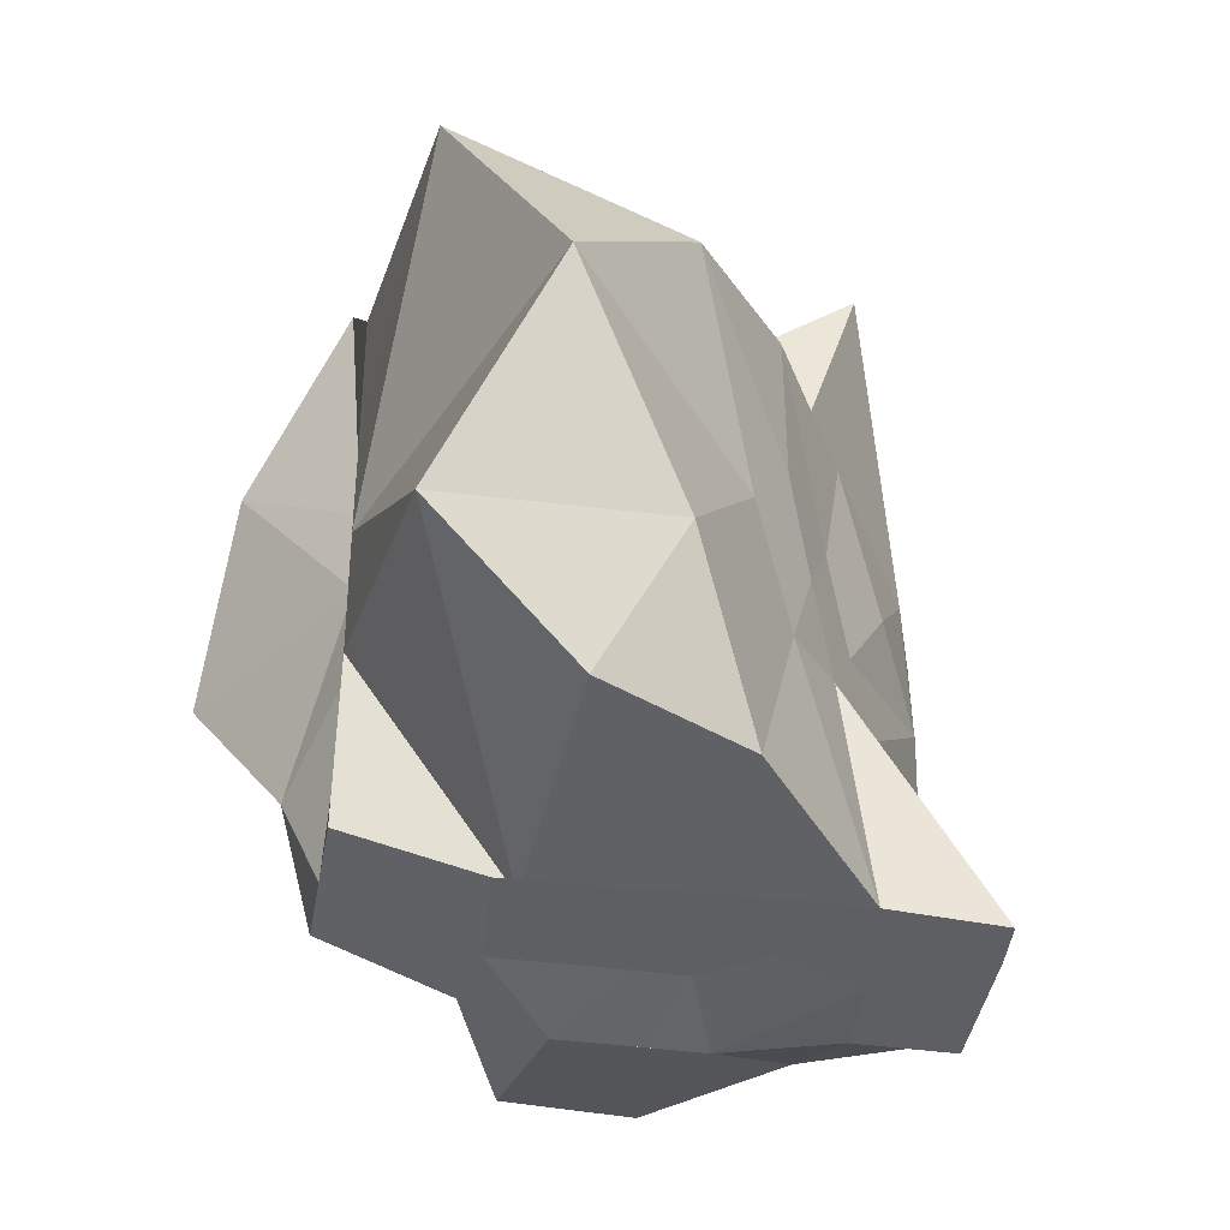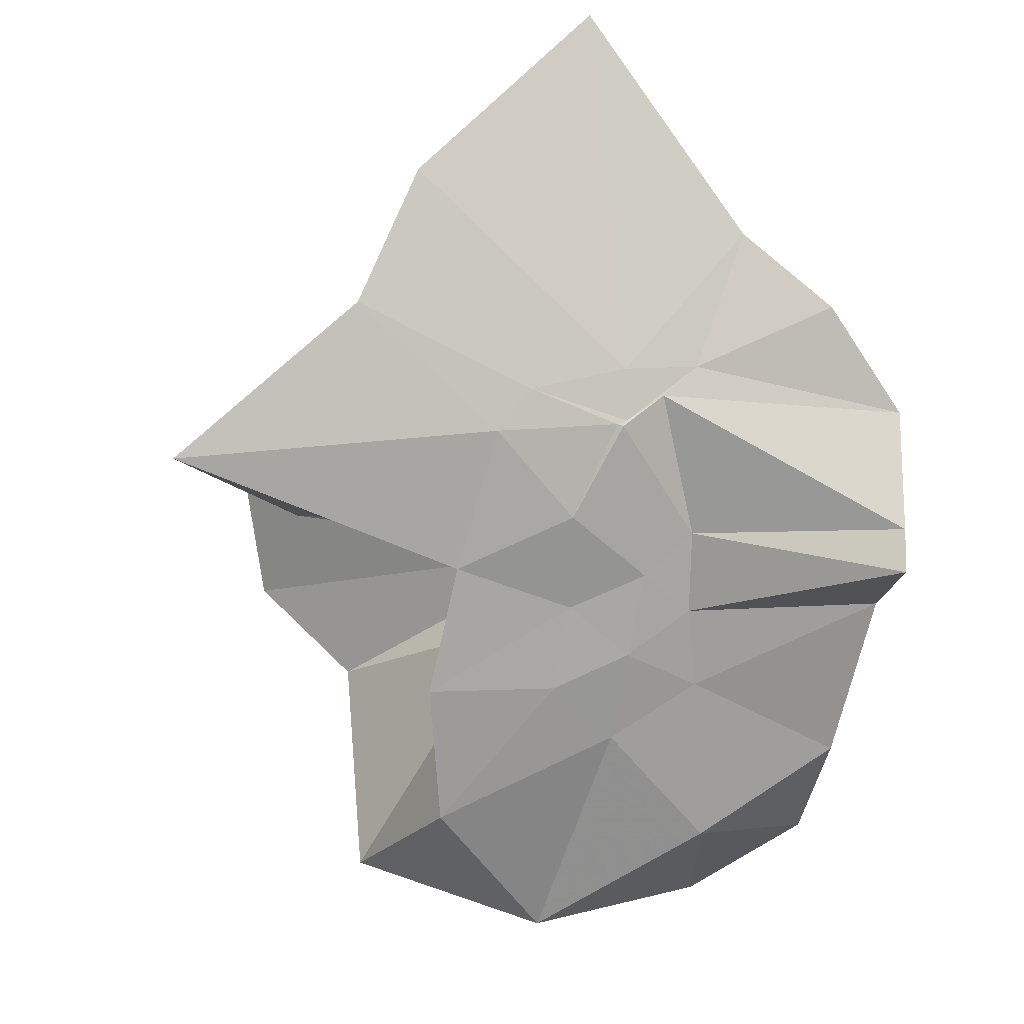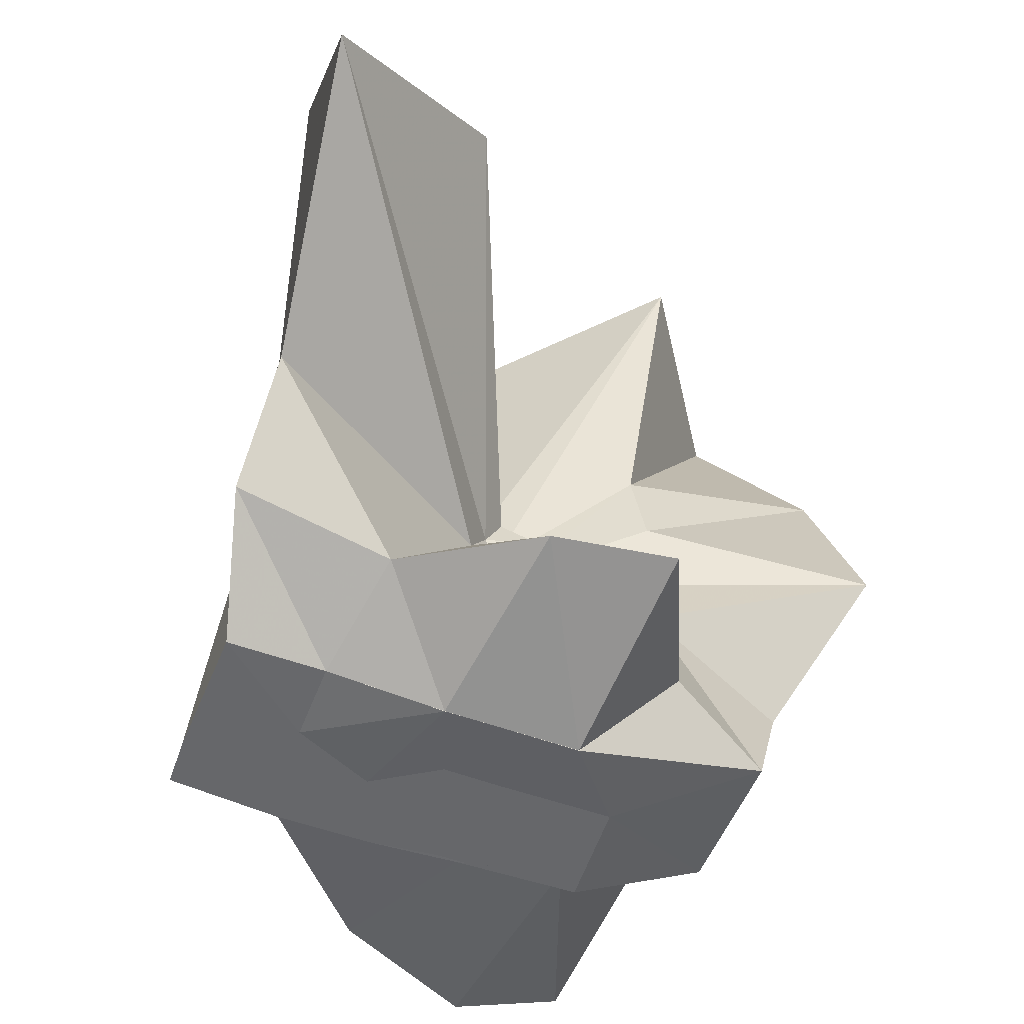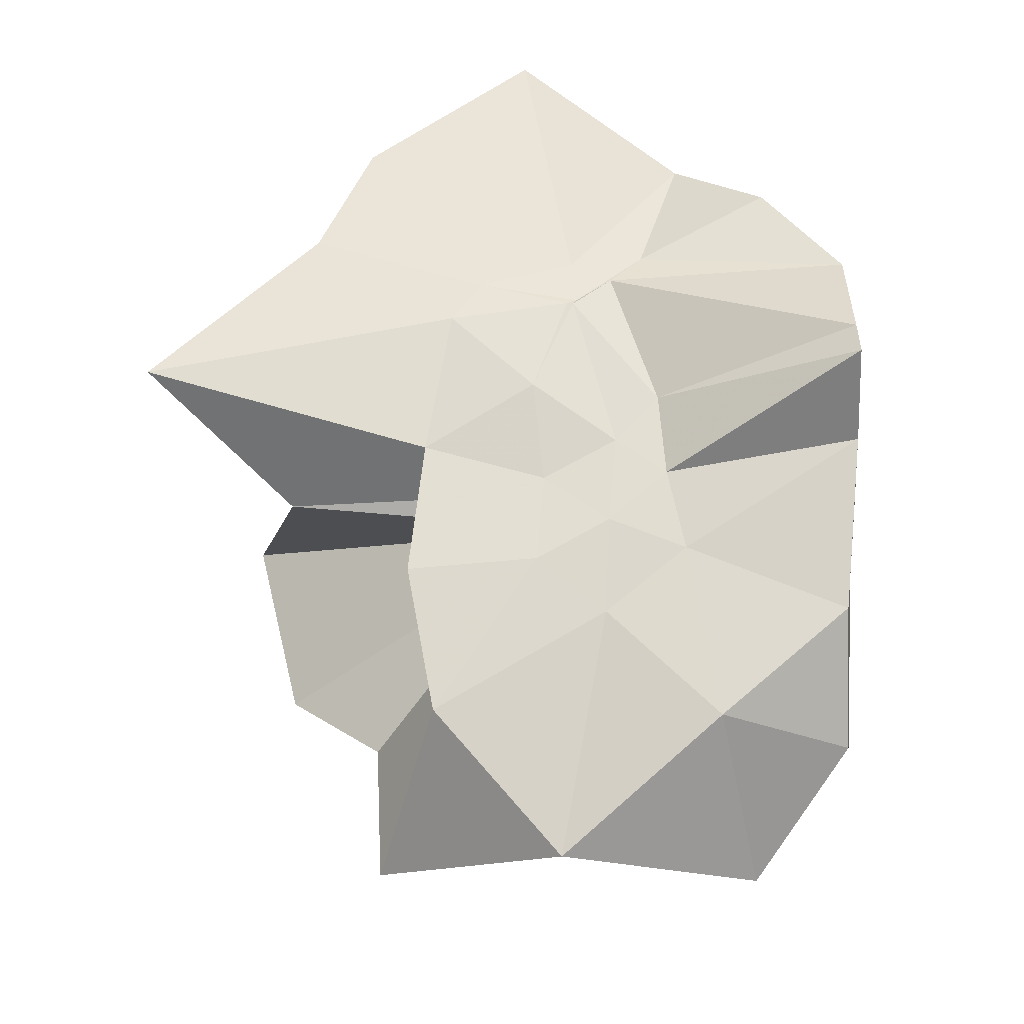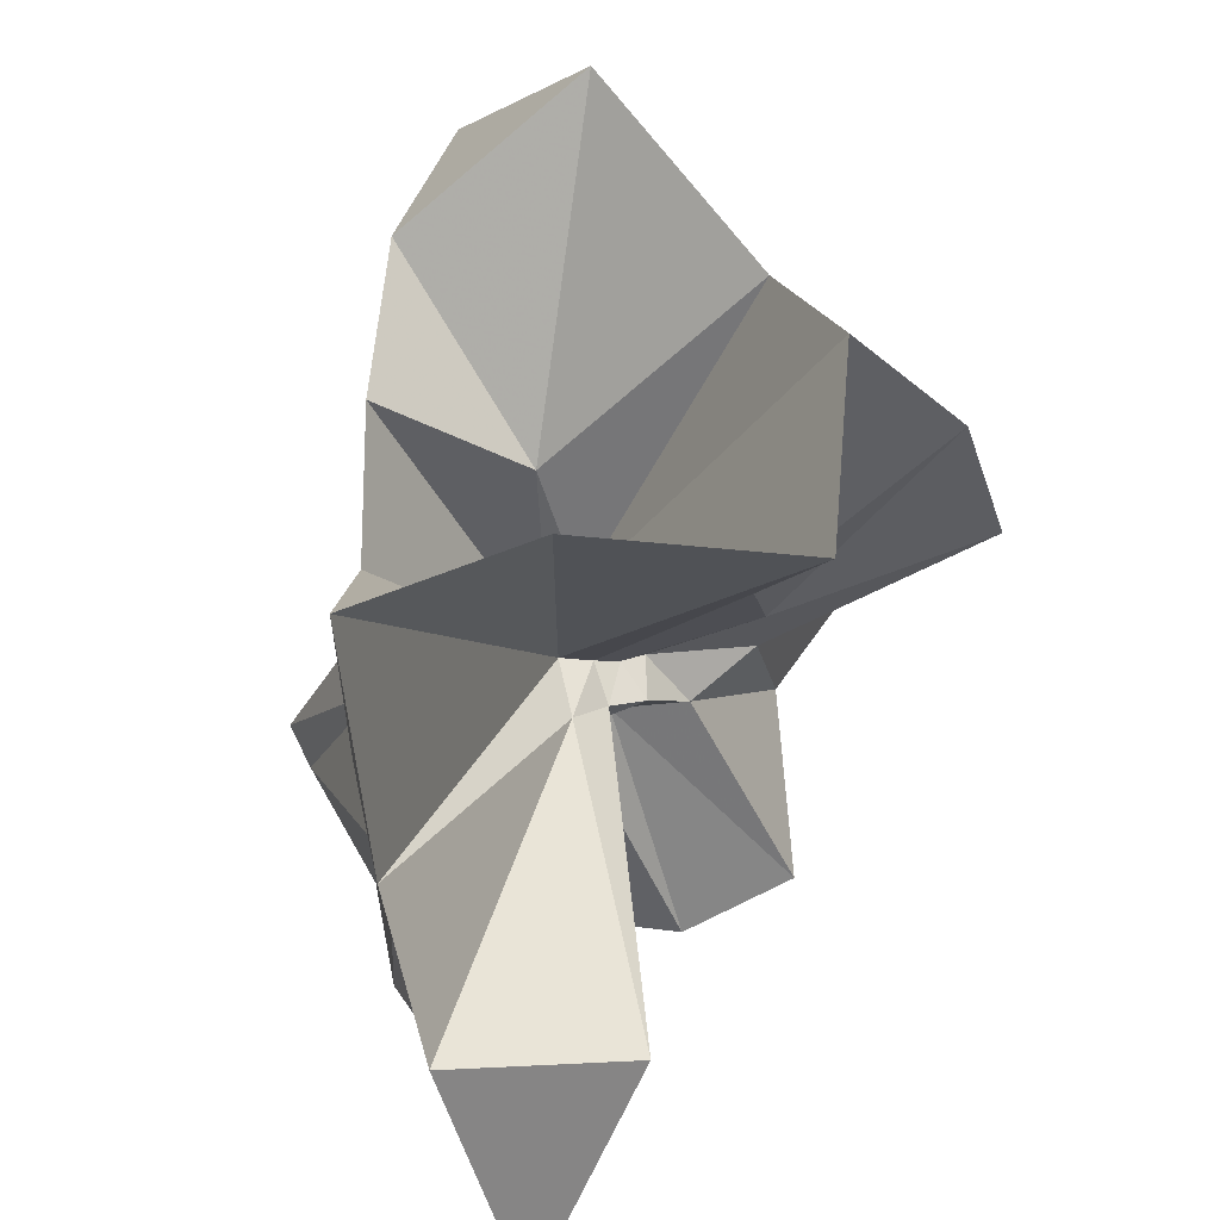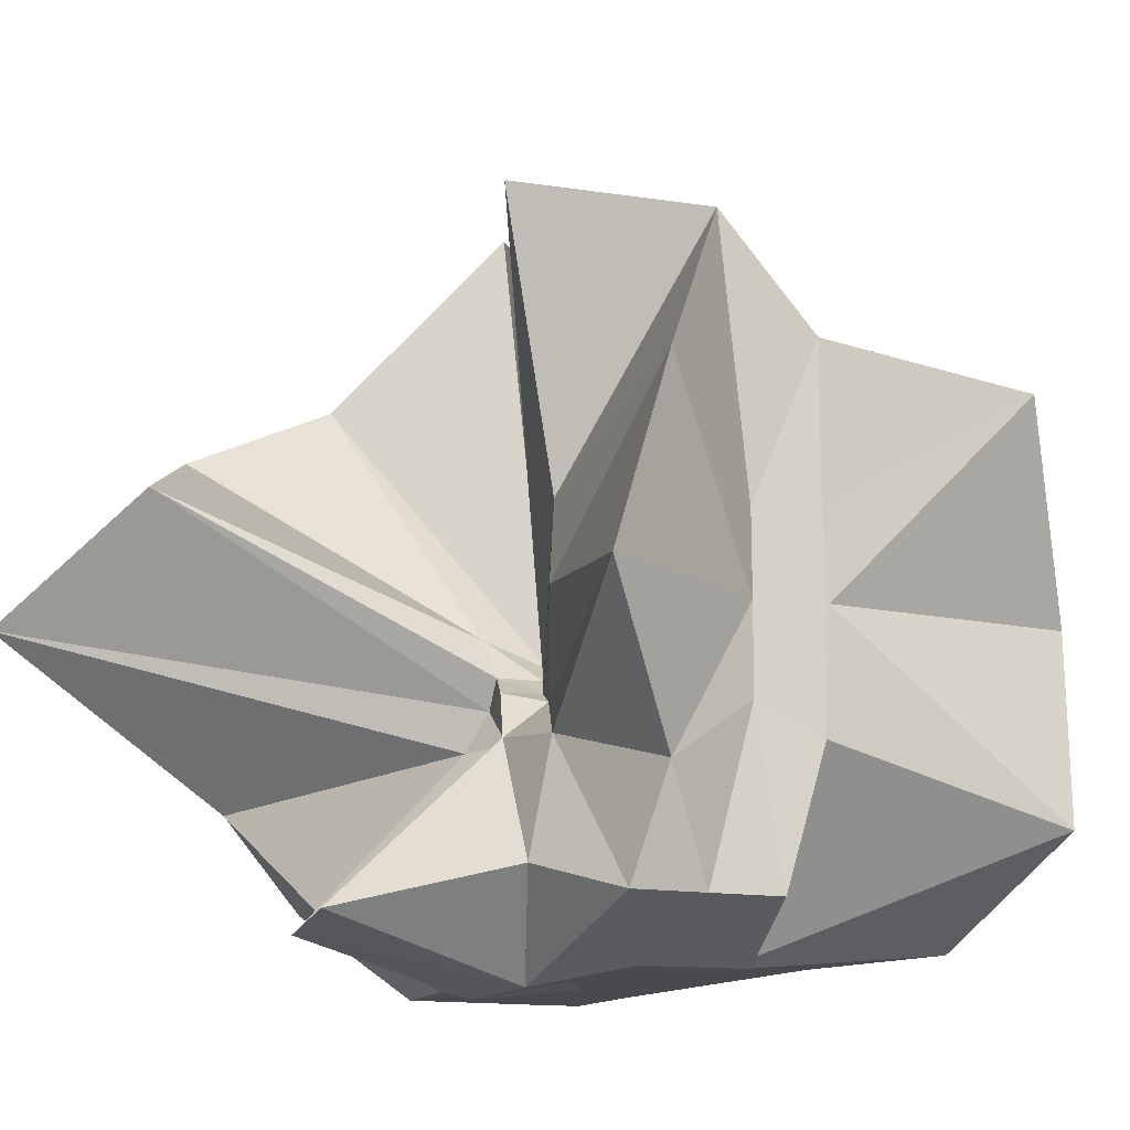
<metadata>
{"format":"obj","ext":"obj","renderer":"f3d","projection":"perspective","resolution":1024,"background":"white","views":[{"elev":-40.3,"azim":-9.6,"up":"+Z"},{"elev":-16.0,"azim":81.0,"up":"+Y"},{"elev":-52.2,"azim":158.4,"up":"+Z"},{"elev":-54.7,"azim":92.4,"up":"+Y"},{"elev":77.3,"azim":150.0,"up":"+Z"},{"elev":-13.6,"azim":-112.1,"up":"+Z"}]}
</metadata>
<code>
v -0.6088 -0.08311 0.2568
v -0.5898 -0.08235 -0.3569
v -0.3882 -0.03193 -0.05882
v -0.3804 -0.0006151 0.03372
v -0.3286 0.2141 0.1596
v -0.4824 0.2876 0.09079
v -0.6126 -0.004374 -0.09018
v -0.6433 -0.03683 -0.1078
v -0.7621 0.004411 -0.03695
v -0.9597 -0.02311 0.1227
v -0.8658 -0.1373 0.0196
v -0.8745 -0.2001 0.0231
v -0.8433 -0.4328 0.1594
v -0.6377 -0.4092 0.09168
v -0.5459 -0.281 -0.01829
v -0.4995 -0.2028 -0.02781
v -0.434 -0.1222 -0.01947
v -0.3882 -0.02747 -0.06866
v -0.3729 0.02403 -0.06492
v -0.3082 0.394 -0.01799
v -0.5964 -0.003738 -0.1184
v -0.6464 0.004759 -0.1108
v -0.6663 -0.03329 -0.1197
v -0.981 0.03861 -0.06101
v -0.8665 -0.1373 -0.0605
v -0.8745 -0.2 -0.05504
v -0.875 -0.205 -0.06018
v -0.751 -0.5092 -0.03388
v -0.5841 -0.3254 -0.08756
v -0.5238 -0.2468 -0.09453
v -0.4763 -0.1706 -0.1047
v -0.3883 -0.03381 -0.06511
v -0.3726 0.03041 -0.1411
v -0.3407 0.1698 -0.1867
v -0.5765 0.01199 -0.1546
v -0.6185 -0.01265 -0.1526
v -0.6836 0.01657 -0.1578
v -0.7619 0.001622 -0.1656
v -0.9059 -0.04379 -0.2069
v -0.8665 -0.1373 -0.1451
v -0.8745 -0.2 -0.1765
v -0.8486 -0.4529 -0.2357
v -0.6487 -0.4182 -0.201
v -0.5455 -0.2713 -0.1731
v -0.4979 -0.2019 -0.1567
v -0.4522 -0.1284 -0.1514
v -0.3804 -0.0007015 -0.1066
v -0.3333 0.0902 -0.2779
v -0.4746 0.09162 -0.3139
v -0.5876 0.1742 -0.3258
v -0.7021 0.1837 -0.3153
v -0.7725 0.02745 -0.2784
v -0.8745 -0.01979 -0.3098
v -0.8745 -0.08982 -0.3098
v -0.8745 -0.16 -0.3097
v -0.7353 -0.1656 -0.3569
v -0.7192 -0.3949 -0.3333
v -0.5867 -0.3297 -0.3355
v -0.4712 -0.1924 -0.3569
v -0.3674 -0.1843 -0.3568
v -0.3647 -0.1389 -0.3568
v -0.3647 -0.01177 -0.3569
v -0.3958 -0.04314 0.06632
v -0.3636 0.07812 0.2163
v -0.577 -0.004167 -0.04876
v -0.6215 -0.04605 -0.09174
v -0.7512 -0.004144 0.04258
v -0.8813 -0.102 0.2784
v -0.8746 -0.2 0.1755
v -0.6504 -0.1922 0.01698
v -0.5487 -0.2887 0.1159
v -0.477 -0.1712 0.09647
v -0.4274 -0.07967 0.3965
v -0.5947 -0.06014 -0.07419
v -0.7738 0.05187 0.319
v -0.6407 -0.1016 -0.05651
v -0.5997 -0.08554 -0.1451
v -0.4543 -0.01177 -0.3567
v -0.5608 -0.003916 -0.3726
v -0.6863 -0.003837 -0.3726
v -0.6863 -0.00392 -0.3729
v -0.749 -0.08236 -0.3569
v -0.7564 -0.1835 -0.3569
v -0.641 -0.1867 -0.3569
v -0.559 -0.1921 -0.3568
v -0.4686 -0.1922 -0.3569
v -0.4562 -0.08764 -0.3569
v -0.5613 -0.003926 -0.3728
v -0.6078 -0.003917 -0.3725
v -0.6422 -0.0832 -0.3568
v -0.6197 -0.185 -0.3568
v -0.5312 -0.1216 -0.3569
f 3 18 4
f 4 18 19
f 4 19 5
f 5 19 20
f 5 20 6
f 6 20 21
f 6 21 7
f 7 21 22
f 7 22 8
f 8 22 23
f 8 23 9
f 9 23 24
f 9 24 10
f 10 24 25
f 10 25 11
f 11 25 26
f 11 26 12
f 12 26 27
f 12 27 13
f 13 27 28
f 13 28 14
f 14 28 29
f 14 29 15
f 15 29 30
f 15 30 16
f 16 30 31
f 16 31 17
f 17 31 32
f 17 32 3
f 3 32 18
f 18 33 19
f 19 33 34
f 19 34 20
f 20 34 35
f 20 35 21
f 21 35 36
f 21 36 22
f 22 36 37
f 22 37 23
f 23 37 38
f 23 38 24
f 24 38 39
f 24 39 25
f 25 39 40
f 25 40 26
f 26 40 41
f 26 41 27
f 27 41 42
f 27 42 28
f 28 42 43
f 28 43 29
f 29 43 44
f 29 44 30
f 30 44 45
f 30 45 31
f 31 45 46
f 31 46 32
f 32 46 47
f 32 47 18
f 18 47 33
f 33 48 34
f 34 48 49
f 34 49 35
f 35 49 50
f 35 50 36
f 36 50 51
f 36 51 37
f 37 51 52
f 37 52 38
f 38 52 53
f 38 53 39
f 39 53 54
f 39 54 40
f 40 54 55
f 40 55 41
f 41 55 56
f 41 56 42
f 42 56 57
f 42 57 43
f 43 57 58
f 43 58 44
f 44 58 59
f 44 59 45
f 45 59 60
f 45 60 46
f 46 60 61
f 46 61 47
f 47 61 62
f 47 62 33
f 33 62 48
f 63 64 73
f 64 74 73
f 64 65 74
f 65 66 74
f 66 75 74
f 66 67 75
f 67 68 75
f 68 76 75
f 68 69 76
f 69 70 76
f 70 77 76
f 70 71 77
f 71 72 77
f 72 73 77
f 72 63 73
f 78 88 79
f 79 88 89
f 79 89 80
f 80 89 81
f 81 89 90
f 81 90 82
f 82 90 83
f 83 90 91
f 83 91 84
f 84 91 85
f 85 91 92
f 85 92 86
f 86 92 87
f 87 92 88
f 87 88 78
f 3 4 63
f 63 4 64
f 4 5 64
f 64 5 65
f 5 6 65
f 6 7 65
f 65 7 66
f 7 8 66
f 66 8 67
f 8 9 67
f 9 10 67
f 67 10 68
f 10 11 68
f 68 11 69
f 11 12 69
f 12 13 69
f 69 13 70
f 13 14 70
f 70 14 71
f 14 15 71
f 15 16 71
f 71 16 72
f 16 17 72
f 72 17 63
f 17 3 63
f 48 78 49
f 49 78 79
f 49 79 50
f 50 79 80
f 50 80 51
f 51 80 52
f 52 80 81
f 52 81 53
f 53 81 82
f 53 82 54
f 54 82 55
f 55 82 83
f 55 83 56
f 56 83 84
f 56 84 57
f 57 84 58
f 58 84 85
f 58 85 59
f 59 85 86
f 59 86 60
f 60 86 61
f 61 86 87
f 61 87 62
f 62 87 78
f 62 78 48
f 73 74 1
f 74 75 1
f 75 76 1
f 76 77 1
f 77 73 1
f 89 88 2
f 90 89 2
f 91 90 2
f 92 91 2
f 88 92 2

</code>
